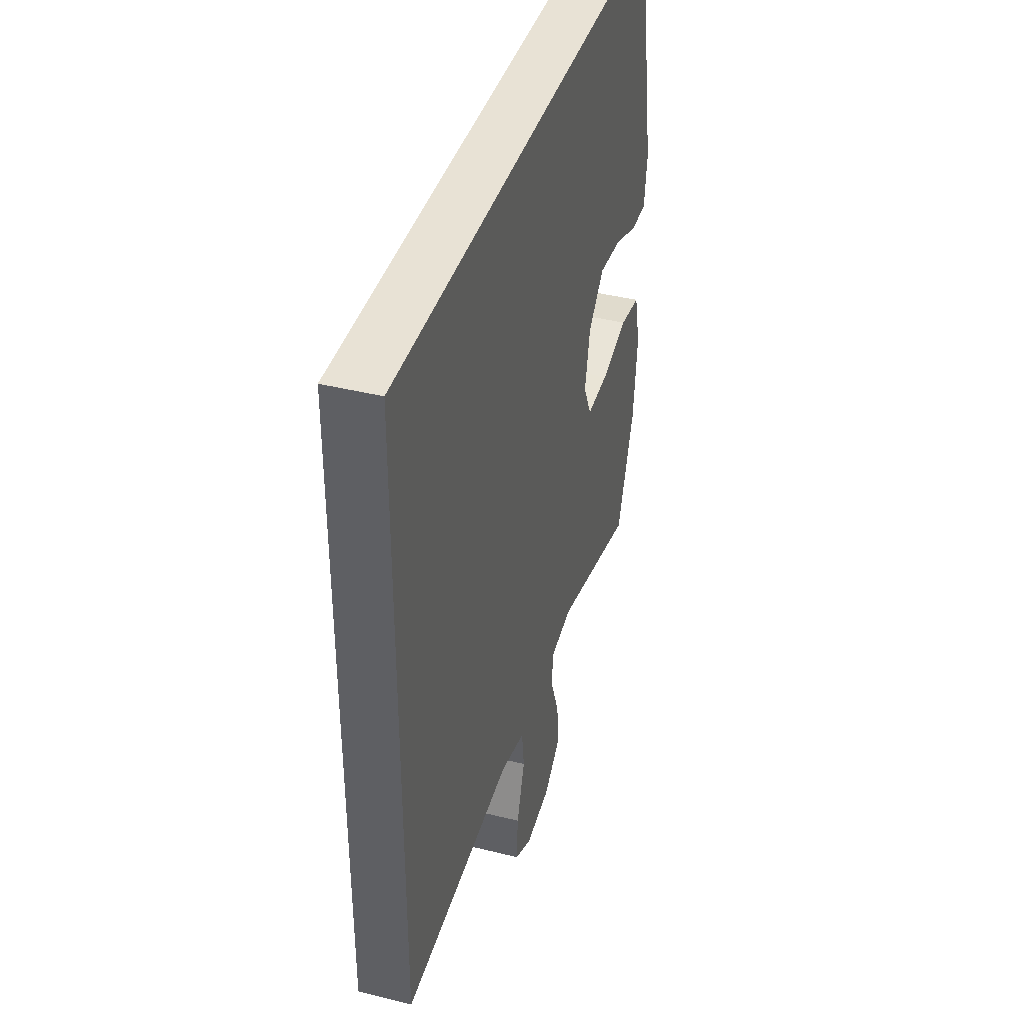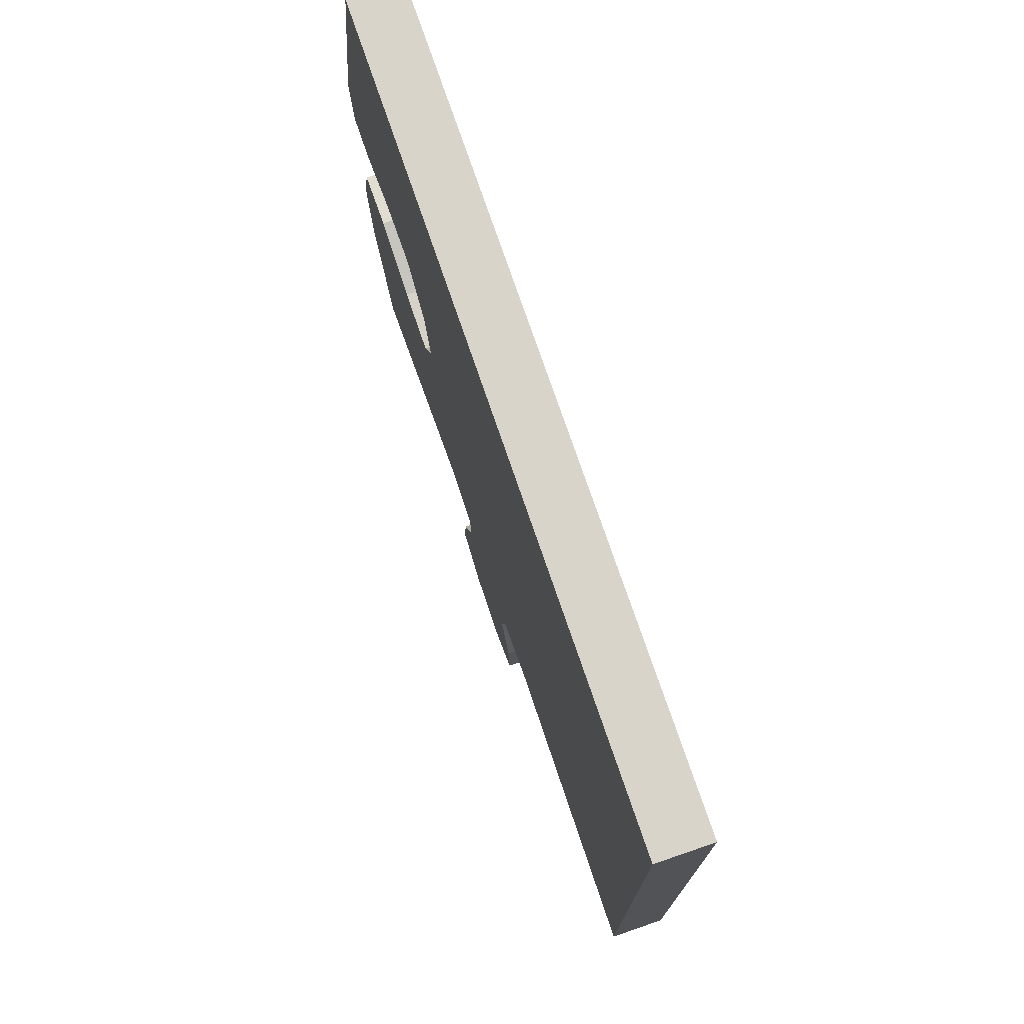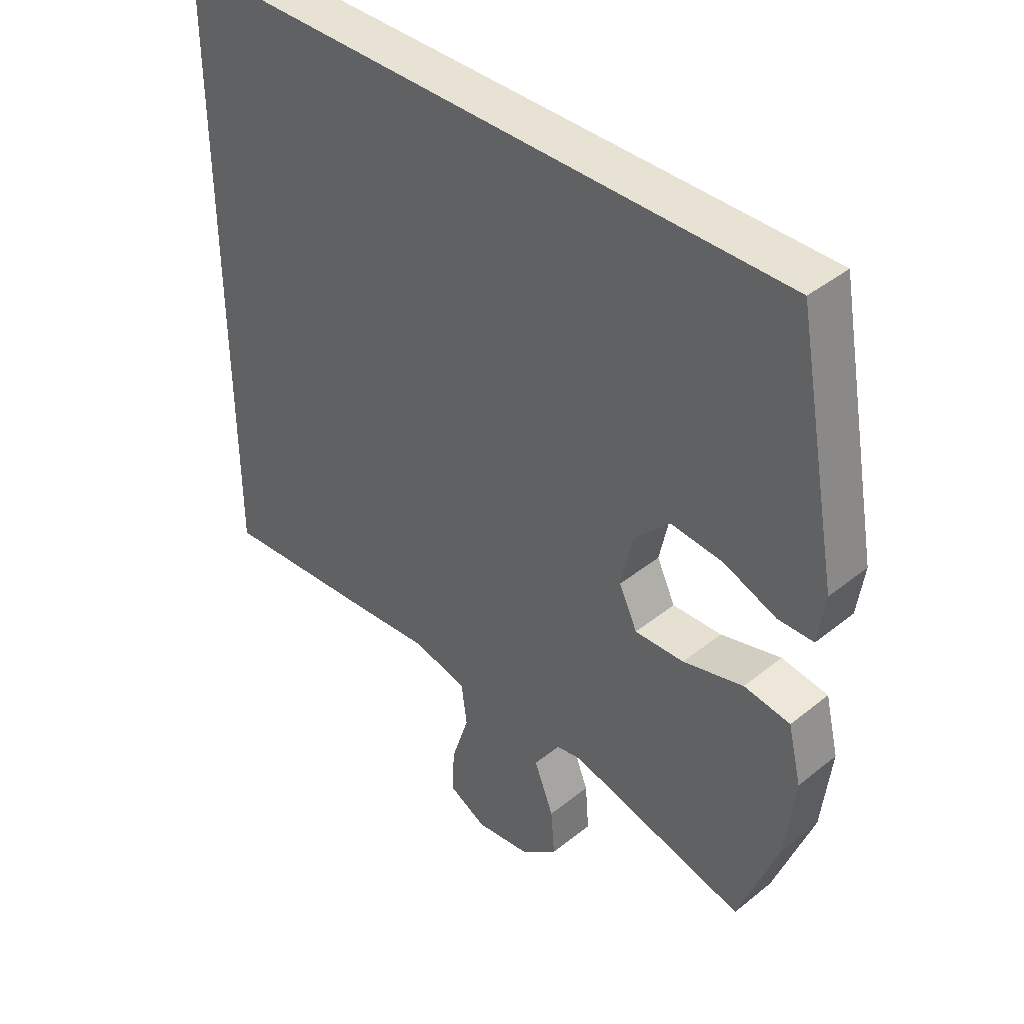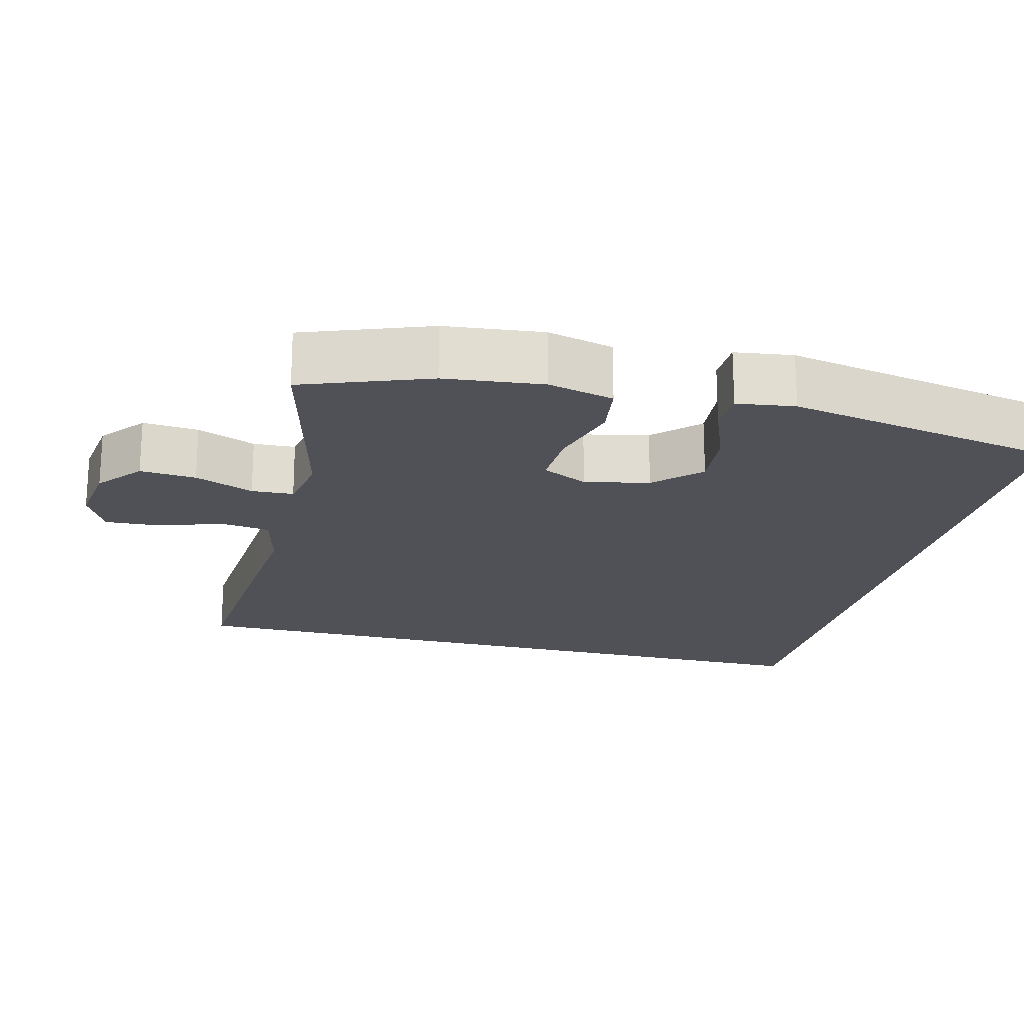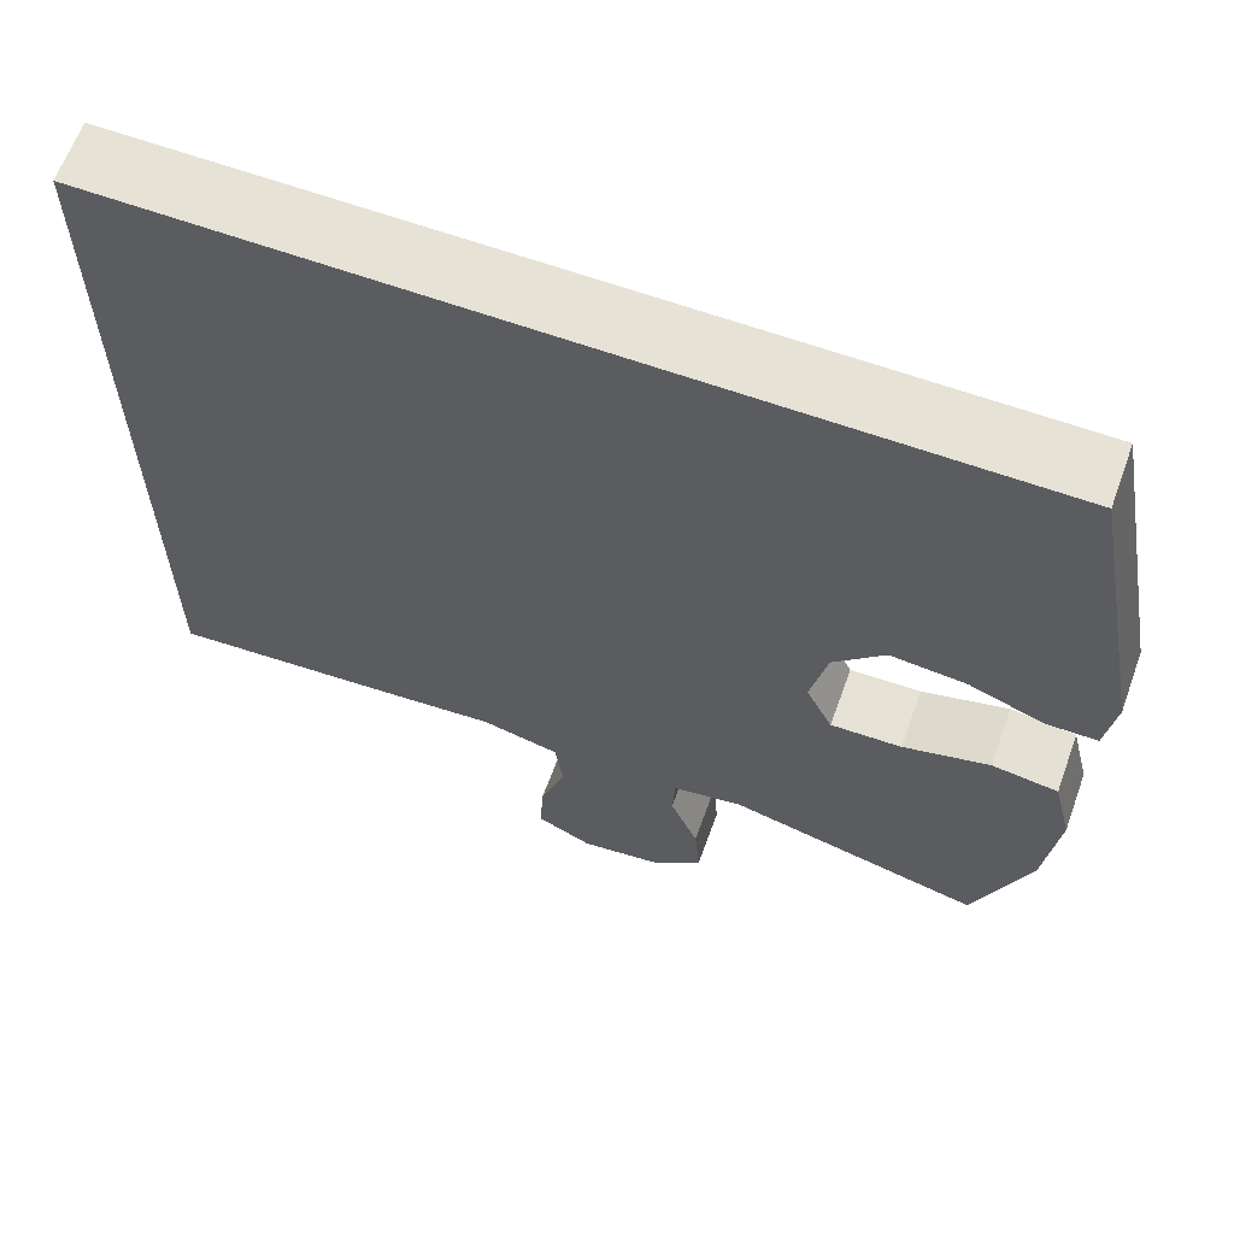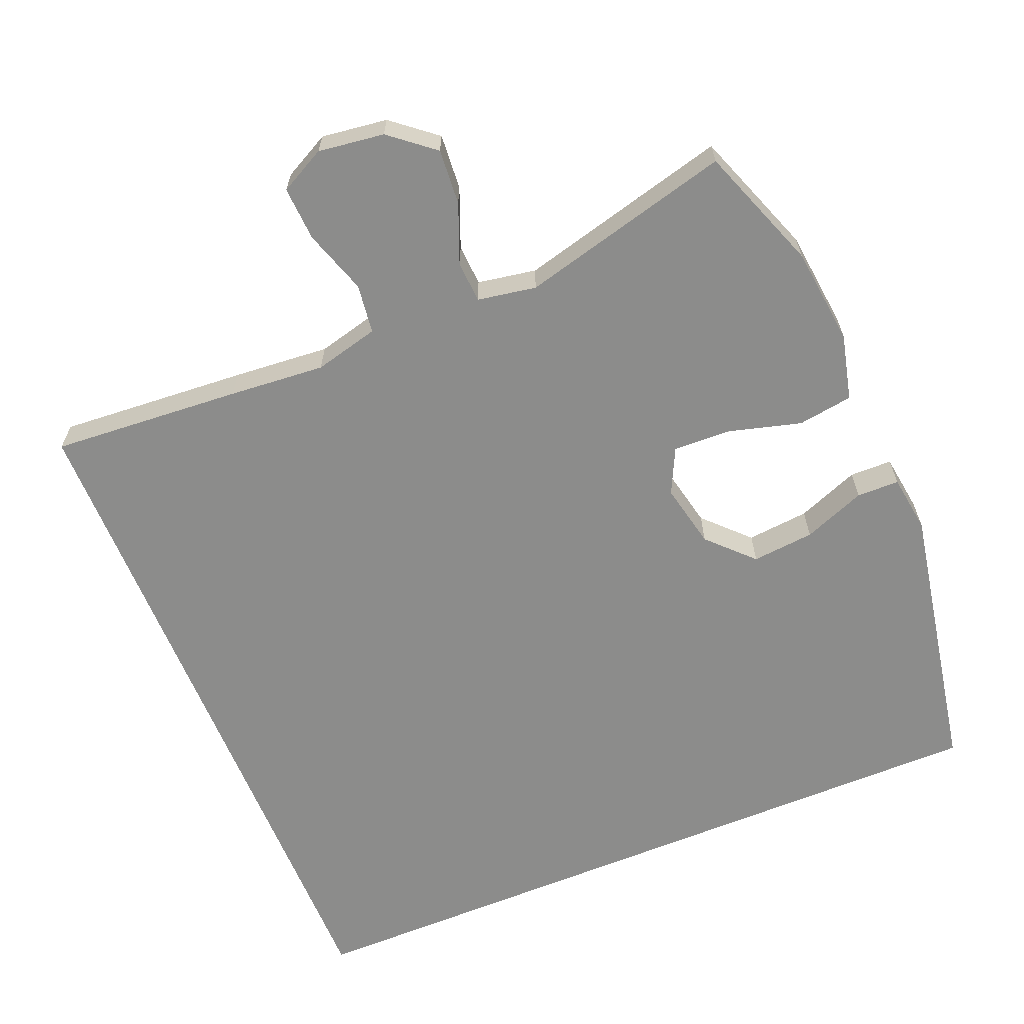
<metadata>
{"format":"obj","ext":"obj","renderer":"f3d","projection":"perspective","resolution":1024,"background":"white","views":[{"elev":40.7,"azim":107.0,"up":"+Z"},{"elev":75.6,"azim":71.1,"up":"+Z"},{"elev":40.6,"azim":-134.4,"up":"+Z"},{"elev":-20.4,"azim":-104.2,"up":"+Y"},{"elev":63.7,"azim":-160.1,"up":"+Z"},{"elev":-64.1,"azim":-157.6,"up":"+Y"}]}
</metadata>
<code>
v 0.5 0.07 0.5
v 0.5 0.07 -0.461
v 0.241 0.07 -0.442
v 0.11 0.07 -0.431
v 0.022 0.07 -0.453
v 0.013 0.07 -0.52
v 0.042 0.07 -0.608
v 0.046 0.07 -0.682
v -0.016 0.07 -0.714
v -0.106 0.07 -0.702
v -0.166 0.07 -0.653
v -0.16 0.07 -0.577
v -0.128 0.07 -0.497
v -0.131 0.07 -0.44
v -0.211 0.07 -0.426
v -0.5 0.07 -0.5
v -0.563 0.07 -0.33
v -0.578 0.07 -0.197
v -0.556 0.07 -0.107
v -0.481 0.07 -0.096
v -0.383 0.07 -0.123
v -0.303 0.07 -0.126
v -0.273 0.07 -0.064
v -0.292 0.07 0.024
v -0.35 0.07 0.083
v -0.435 0.07 0.075
v -0.52 0.07 0.042
v -0.578 0.07 0.043
v -0.589 0.07 0.122
v -0.518 0.07 0.5
v 0.5 0 0.5
v 0.5 0 -0.461
v 0.241 0 -0.442
v 0.11 0 -0.431
v 0.022 0 -0.453
v 0.013 0 -0.52
v 0.042 0 -0.608
v 0.046 0 -0.682
v -0.016 0 -0.714
v -0.106 0 -0.702
v -0.166 0 -0.653
v -0.16 0 -0.577
v -0.128 0 -0.497
v -0.131 0 -0.44
v -0.211 0 -0.426
v -0.5 0 -0.5
v -0.563 0 -0.33
v -0.578 0 -0.197
v -0.556 0 -0.107
v -0.481 0 -0.096
v -0.383 0 -0.123
v -0.303 0 -0.126
v -0.273 0 -0.064
v -0.292 0 0.024
v -0.35 0 0.083
v -0.435 0 0.075
v -0.52 0 0.042
v -0.578 0 0.043
v -0.589 0 0.122
v -0.518 0 0.5
f 29 30 1
f 28 29 1
f 27 28 1
f 26 27 1
f 25 26 1
f 1 2 3
f 25 1 3
f 24 25 3
f 23 24 3 4
f 22 23 4 5
f 21 22 5 6
f 19 20 21
f 18 19 21
f 17 18 21
f 16 17 21
f 15 16 21
f 14 15 21
f 14 21 6 7
f 8 9 10
f 7 8 10
f 14 7 10
f 13 14 10
f 10 11 12 13
f 31 60 59
f 31 59 58
f 31 58 57
f 31 57 56
f 31 56 55
f 33 32 31
f 33 31 55
f 33 55 54
f 34 33 54 53
f 35 34 53 52
f 36 35 52 51
f 51 50 49
f 51 49 48
f 51 48 47
f 51 47 46
f 51 46 45
f 51 45 44
f 37 36 51 44
f 40 39 38
f 40 38 37
f 40 37 44
f 40 44 43
f 43 42 41 40
f 1 31 32 2
f 2 32 33 3
f 3 33 34 4
f 4 34 35 5
f 5 35 36 6
f 6 36 37 7
f 7 37 38 8
f 8 38 39 9
f 9 39 40 10
f 10 40 41 11
f 11 41 42 12
f 12 42 43 13
f 13 43 44 14
f 14 44 45 15
f 15 45 46 16
f 16 46 47 17
f 17 47 48 18
f 18 48 49 19
f 19 49 50 20
f 20 50 51 21
f 21 51 52 22
f 22 52 53 23
f 23 53 54 24
f 24 54 55 25
f 25 55 56 26
f 26 56 57 27
f 27 57 58 28
f 28 58 59 29
f 29 59 60 30
f 30 60 31 1

</code>
